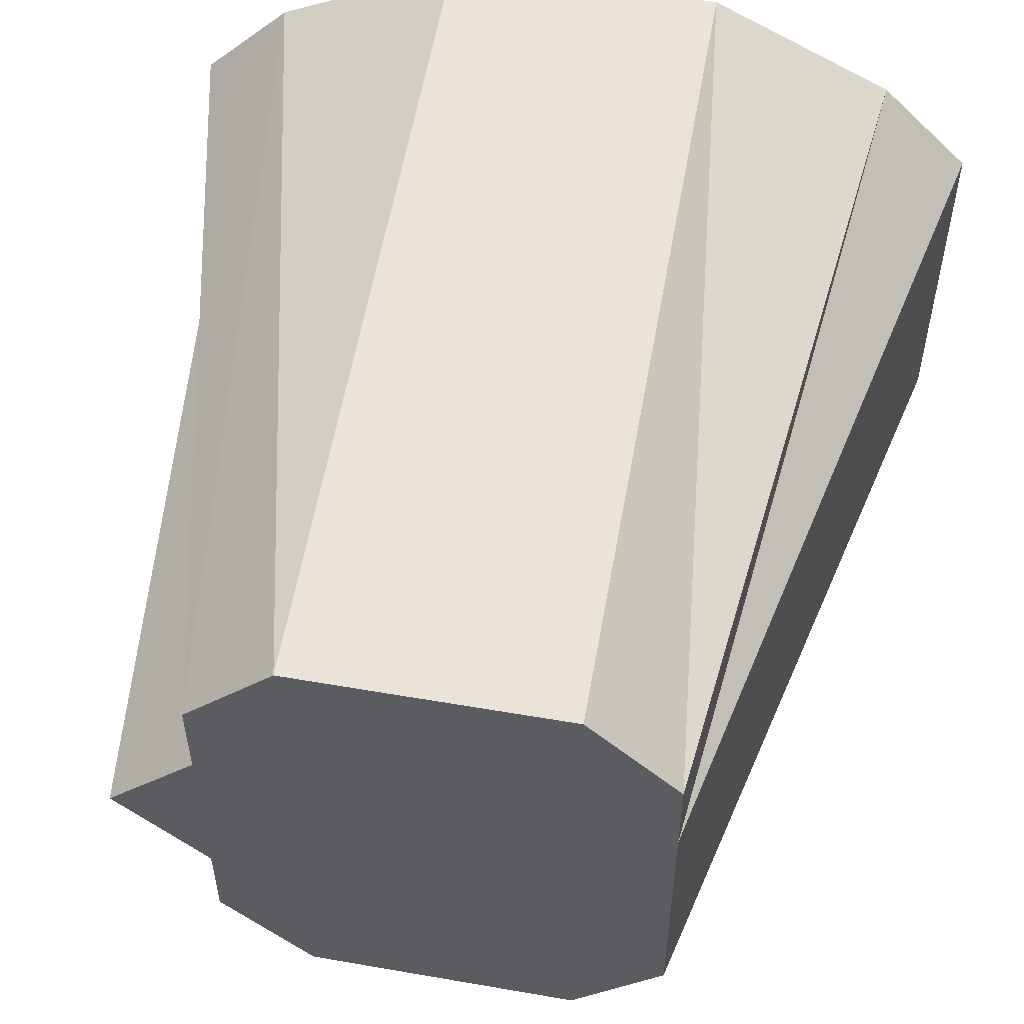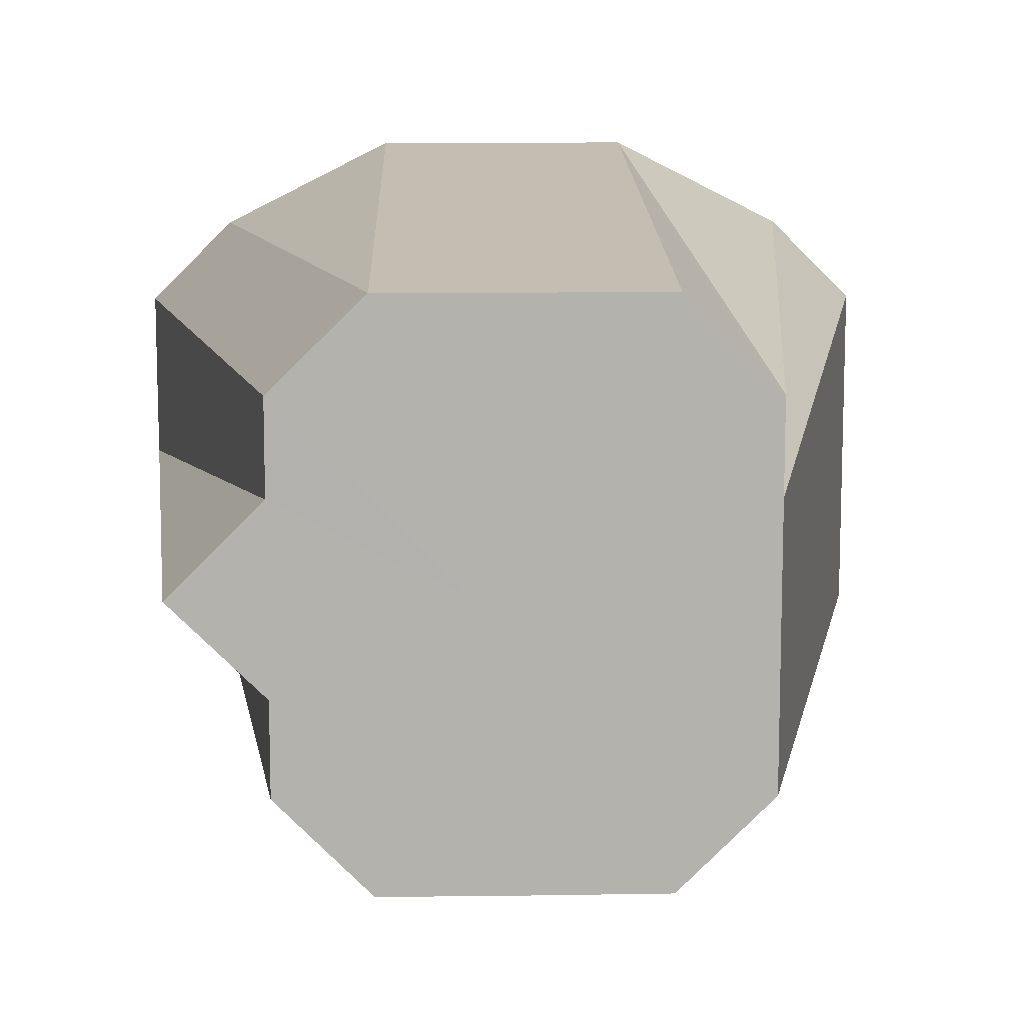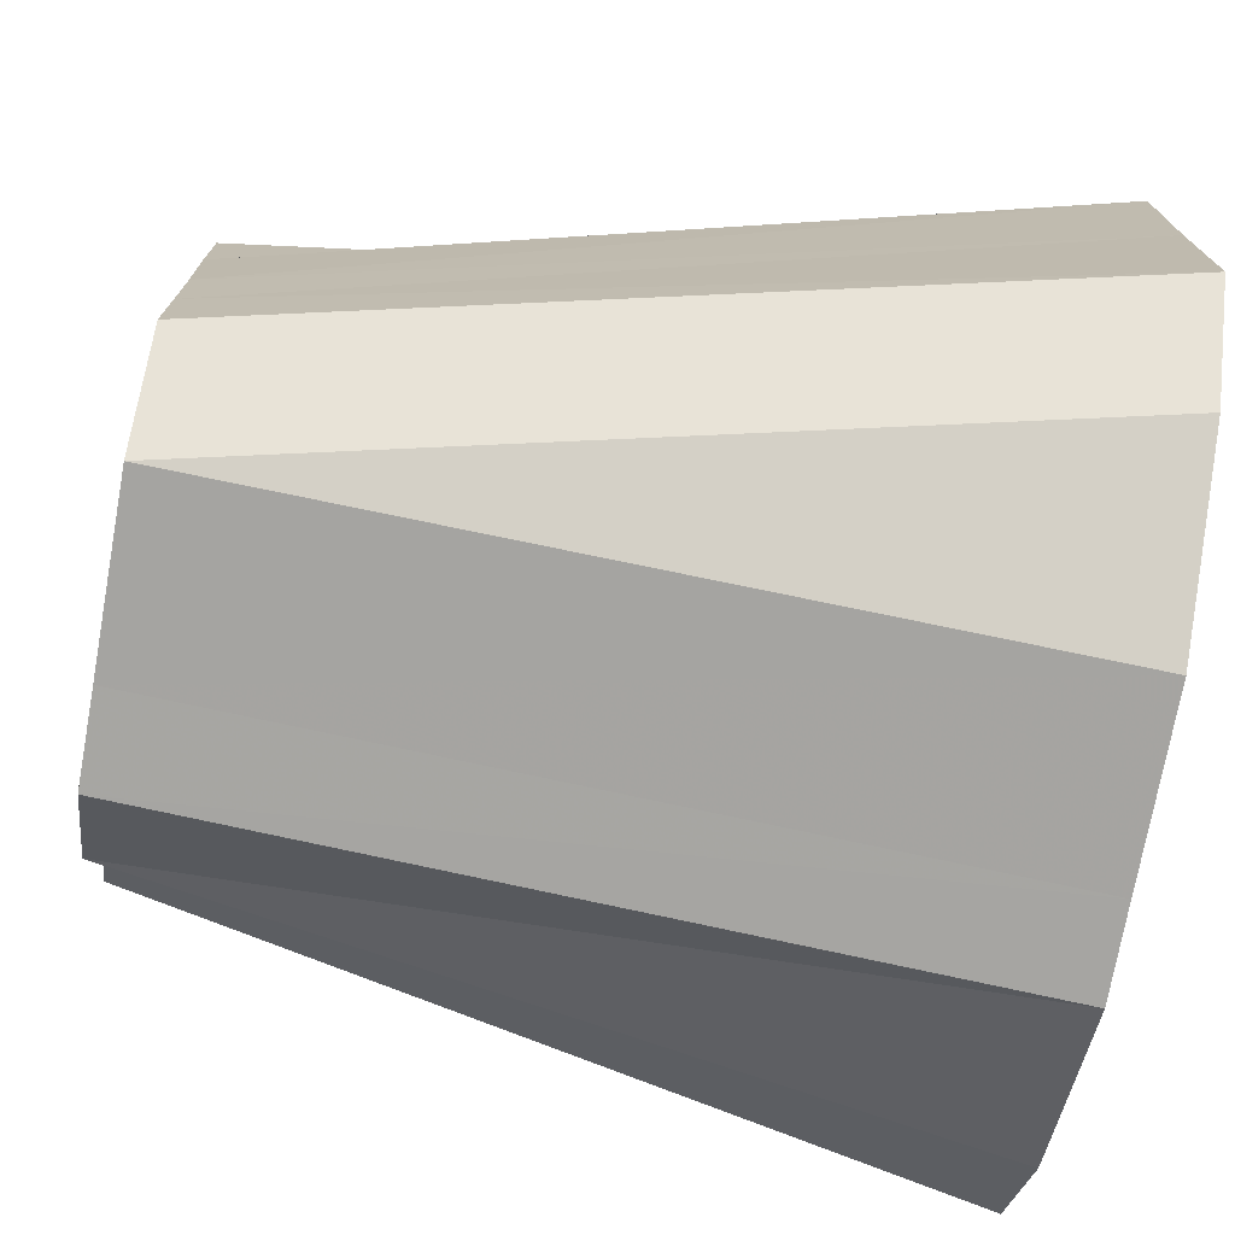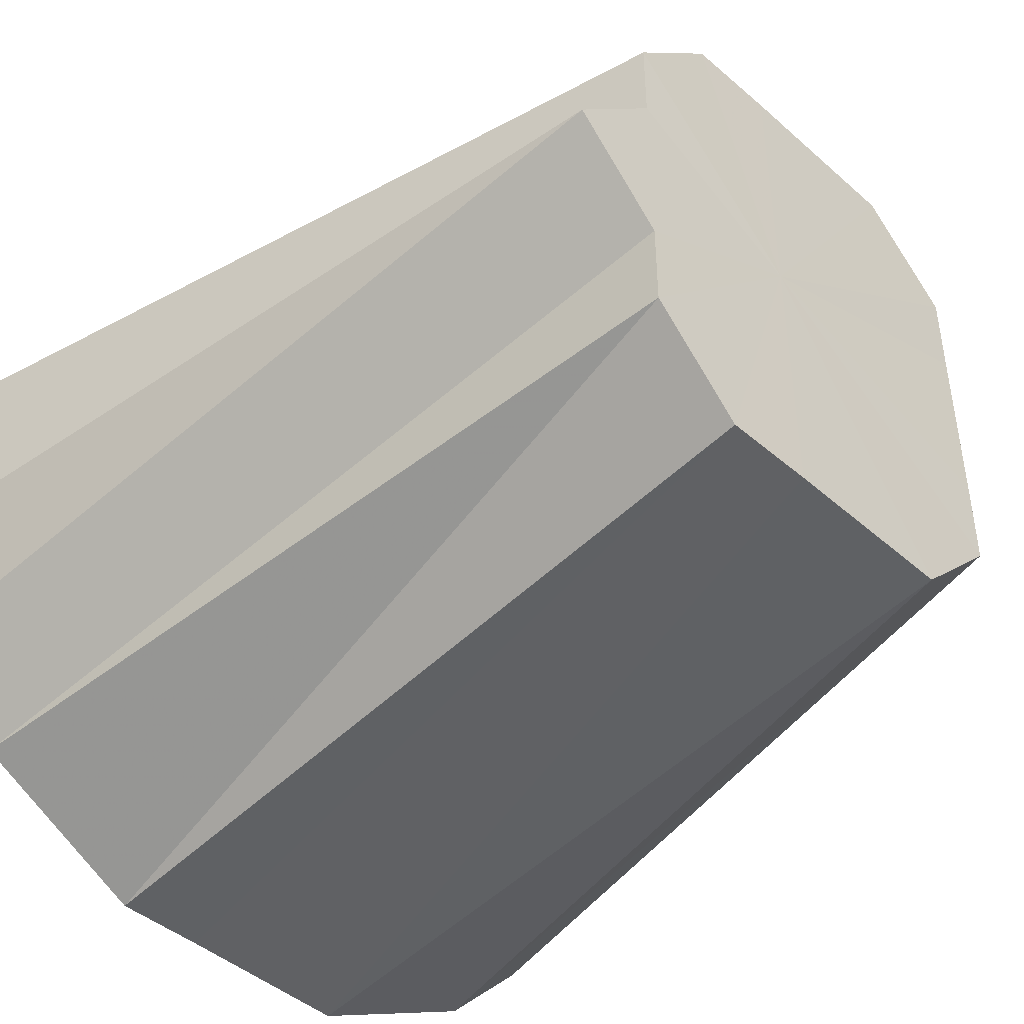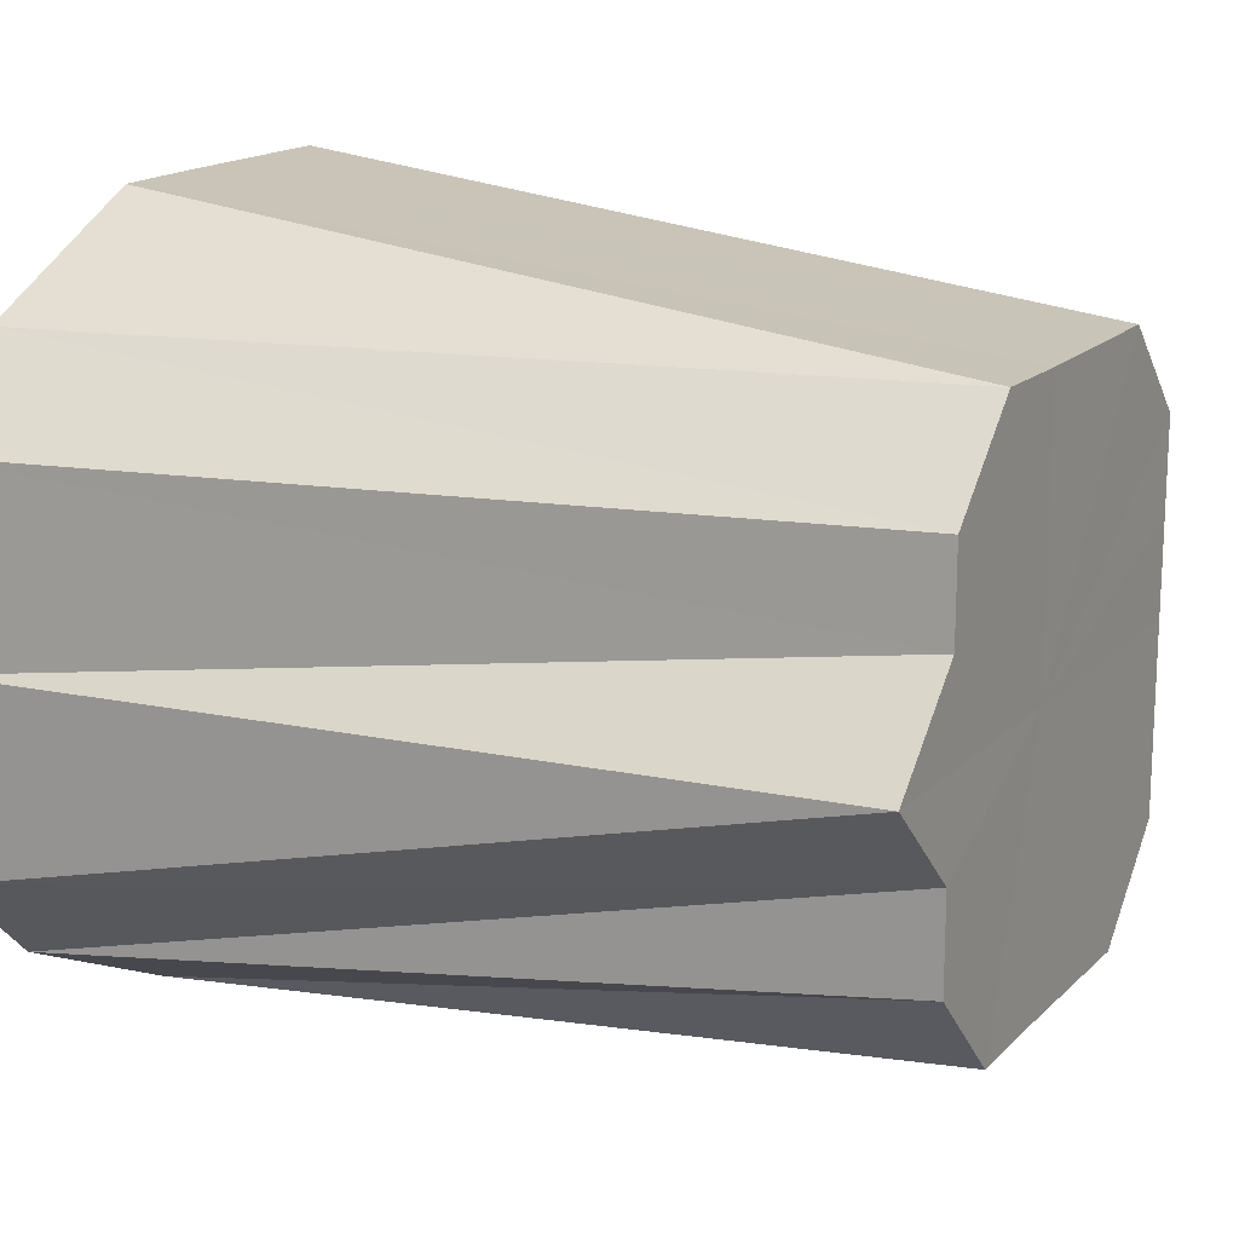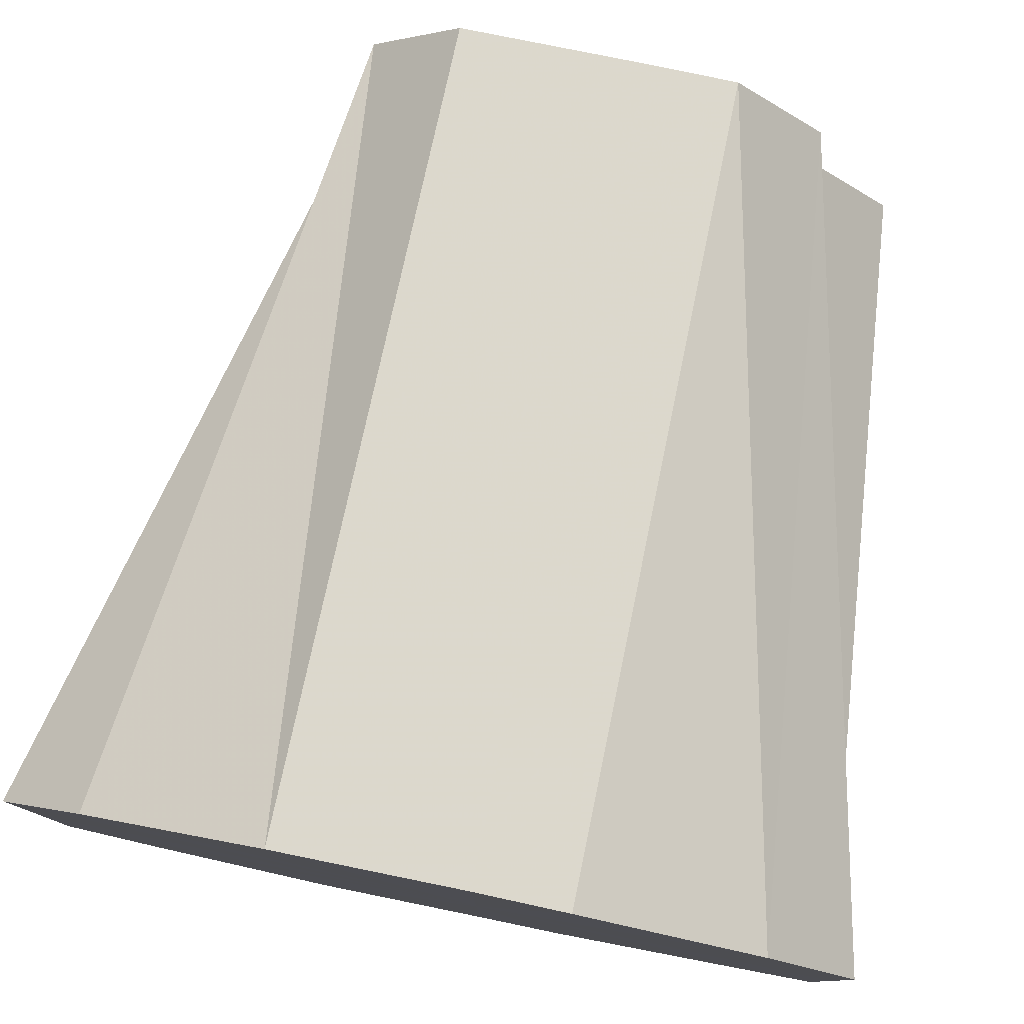
<metadata>
{"format":"obj","ext":"obj","renderer":"f3d","projection":"perspective","resolution":1024,"background":"white","views":[{"elev":54.0,"azim":10.4,"up":"+Y"},{"elev":10.8,"azim":-1.7,"up":"+Y"},{"elev":-73.6,"azim":79.8,"up":"+Y"},{"elev":-44.7,"azim":-45.3,"up":"+Y"},{"elev":16.6,"azim":-60.9,"up":"+Y"},{"elev":79.2,"azim":-168.3,"up":"+Y"}]}
</metadata>
<code>
o 11629
v 2166 1892 13.63
v 2166 1892 13.63
v 2166 1892 13.72
v 2166 1892 13.63
v 2166 1892 13.72
v 2166 1892 13.63
v 2166 1892 13.63
v 2166 1892 13.72
v 2166 1892 13.63
v 2166 1892 13.72
v 2166 1892 13.63
v 2166 1892 13.72
v 2165 1892 13.63
v 2166 1892 13.72
v 2165 1892 13.63
v 2165 1892 13.72
v 2165 1892 13.63
v 2165 1892 13.72
v 2165 1892 13.63
v 2166 1892 13.72
v 2165 1892 13.63
v 2165 1892 13.72
v 2165 1892 13.63
v 2165 1892 13.72
v 2165 1892 13.63
v 2166 1892 13.63
v 2165 1892 13.72
v 2166 1892 13.63
v 2166 1892 13.72
v 2166 1892 13.63
v 2166 1892 13.72
v 2166 1892 13.63
v 2166 1892 13.72
v 2166 1892 13.63
v 2166 1892 13.72
v 2166 1892 13.72
v 2166 1892 13.63
v 2166 1892 13.63
v 2165 1892 13.72
v 2165 1892 13.72
v 2166 1892 13.72
v 2166 1892 13.72
v 2166 1892 13.72
v 2166 1892 13.72
v 2166 1892 13.72
v 2165 1892 13.72
v 2165 1892 13.72
v 2165 1892 13.72
v 2166 1892 13.72
v 2166 1892 13.72
v 2166 1892 13.72
v 2166 1892 13.72
v 2166 1892 13.63
v 2166 1892 13.72
v 2166 1892 13.72
v 2166 1892 13.63
v 2166 1892 13.72
v 2166 1892 13.63
v 2166 1892 13.72
v 2166 1892 13.63
v 2166 1892 13.72
v 2165 1892 13.63
v 2165 1892 13.72
v 2165 1892 13.63
v 2165 1892 13.72
v 2165 1892 13.72
v 2165 1892 13.63
v 2165 1892 13.72
v 2165 1892 13.72
v 2166 1892 13.63
v 2166 1892 13.72
v 2166 1892 13.63
v 2166 1892 13.72
v 2166 1892 13.63
v 2166 1892 13.72
v 2166 1892 13.63
v 2166 1892 13.72
v 2166 1892 13.63
v 2166 1892 13.63
v 2166 1892 13.63
v 2166 1892 13.63
v 2166 1892 13.63
v 2166 1892 13.63
v 2166 1892 13.63
v 2166 1892 13.63
v 2166 1892 13.63
v 2166 1892 13.63
v 2166 1892 13.63
v 2165 1892 13.63
v 2166 1892 13.63
v 2165 1892 13.63
v 2165 1892 13.63
v 2165 1892 13.63
v 2165 1892 13.63
f 1 2 3
f 2 4 5
f 6 5 3
f 4 7 8
f 7 9 10
f 9 11 12
f 11 13 14
f 13 15 16
f 15 17 18
f 19 18 16
f 16 18 20
f 17 21 22
f 21 23 24
f 25 24 22
f 22 24 20
f 23 26 27
f 26 28 29
f 28 30 31
f 30 32 33
f 32 34 35
f 34 1 36
f 37 36 35
f 35 36 20
f 38 3 36
f 36 3 20
f 3 5 20
f 39 40 20
f 41 42 20
f 42 43 20
f 43 44 20
f 44 45 20
f 45 46 20
f 47 48 20
f 48 49 20
f 49 50 20
f 50 51 20
f 51 52 20
f 53 54 55
f 56 57 54
f 58 59 57
f 60 61 59
f 62 63 61
f 64 65 66
f 67 68 69
f 70 71 68
f 72 73 71
f 74 75 73
f 76 77 75
f 78 79 80
f 80 79 81
f 82 79 78
f 81 79 83
f 84 79 82
f 83 79 85
f 86 79 84
f 85 79 87
f 88 79 86
f 87 79 89
f 90 79 88
f 89 79 91
f 92 79 90
f 91 79 93
f 94 79 92
f 93 79 94

</code>
